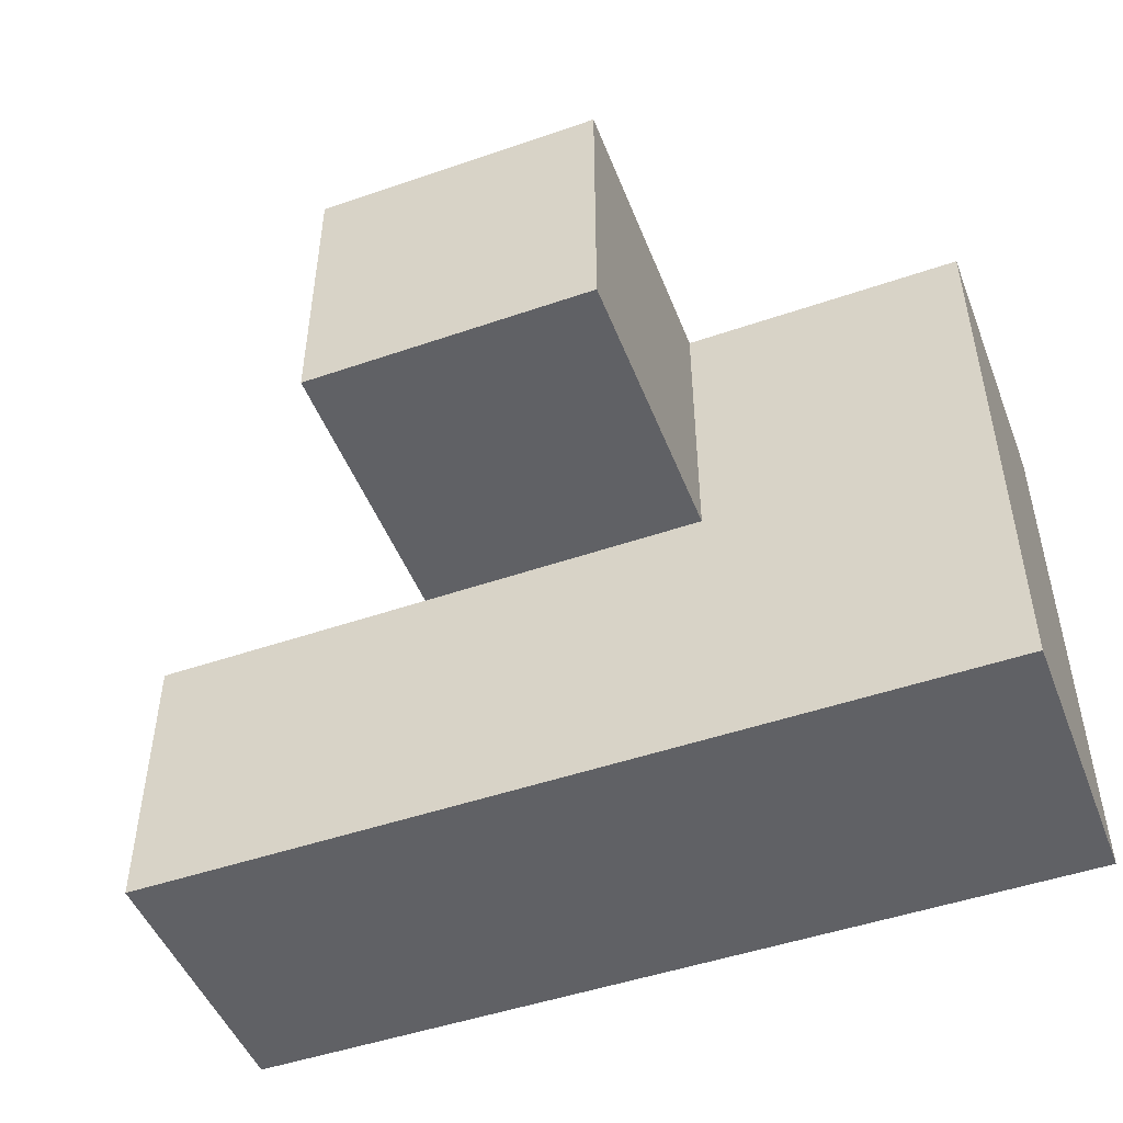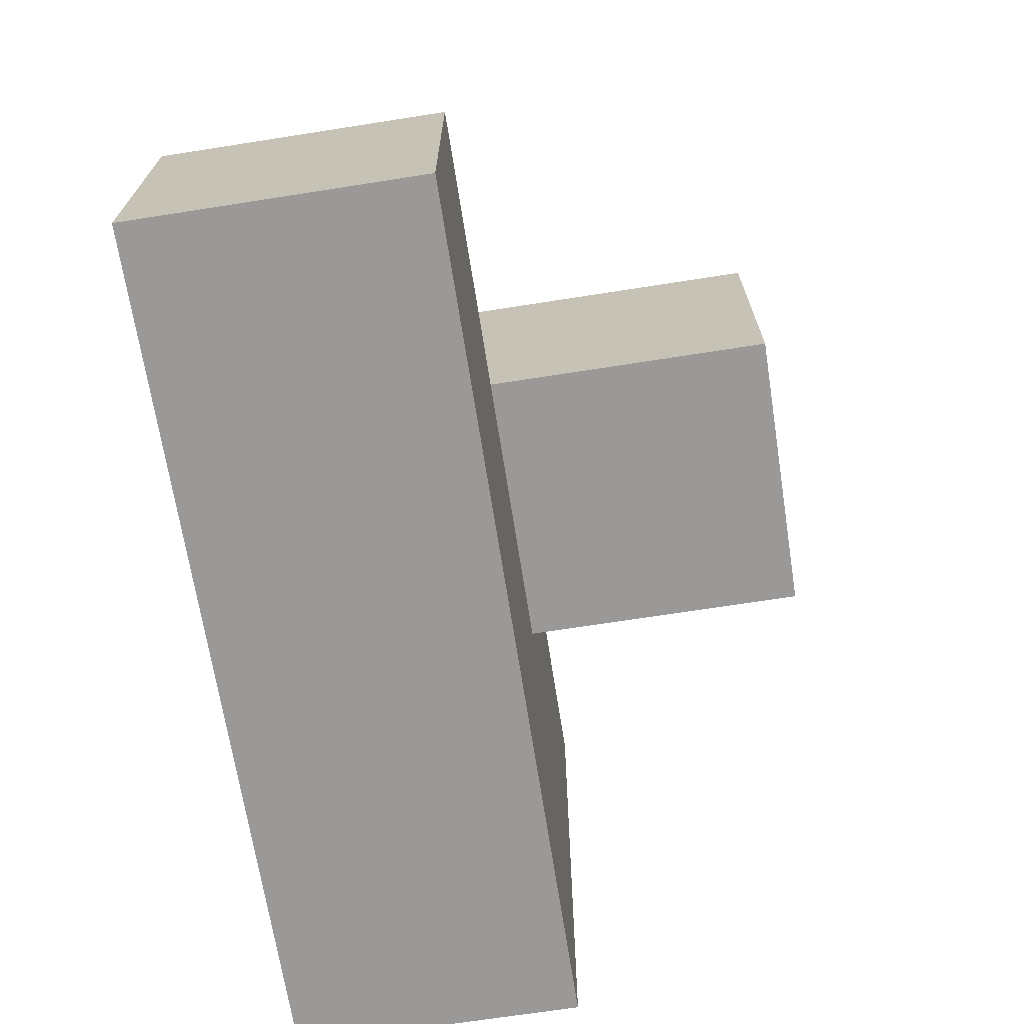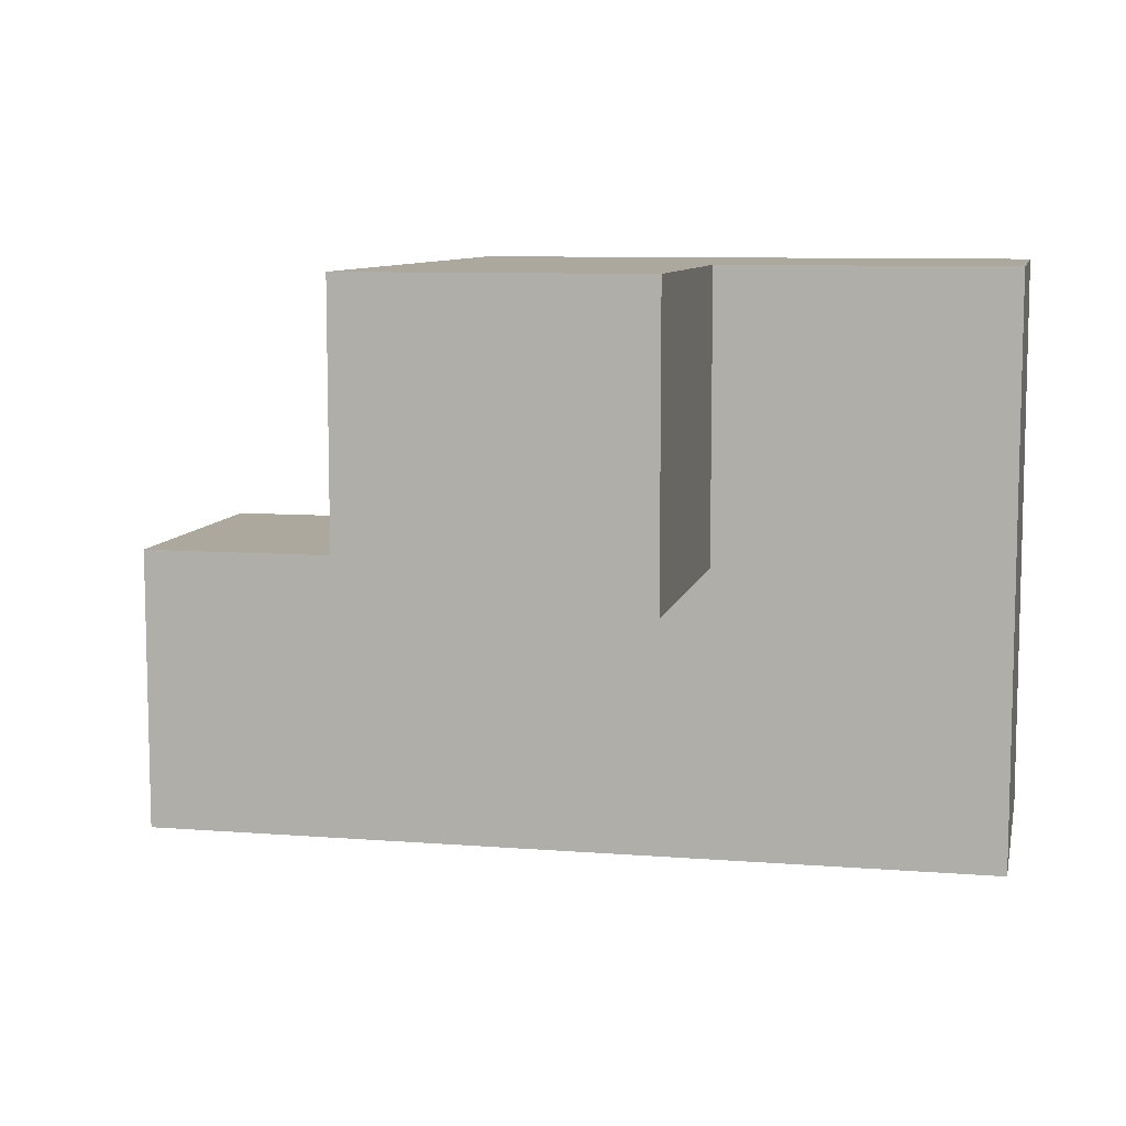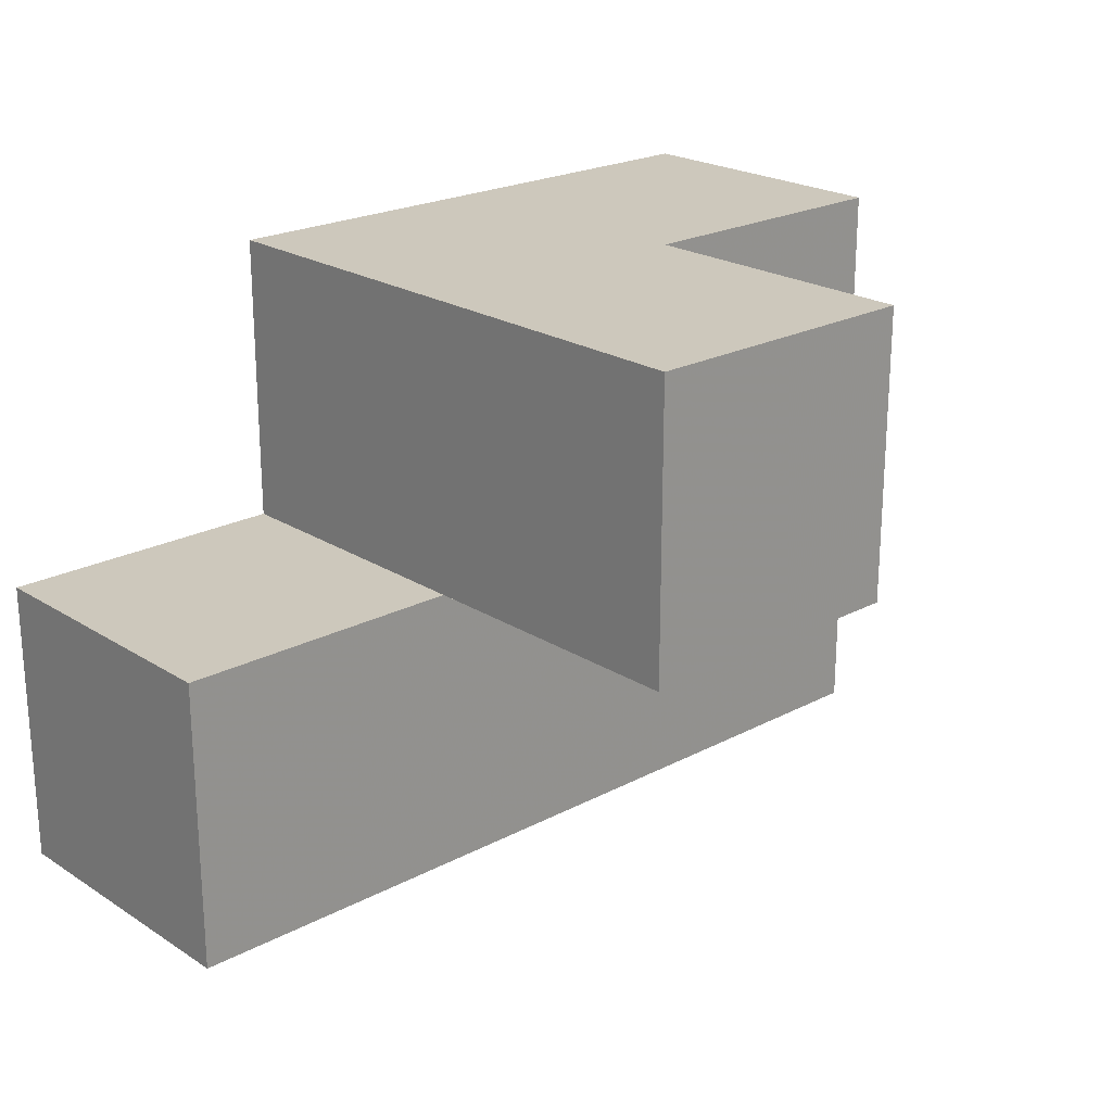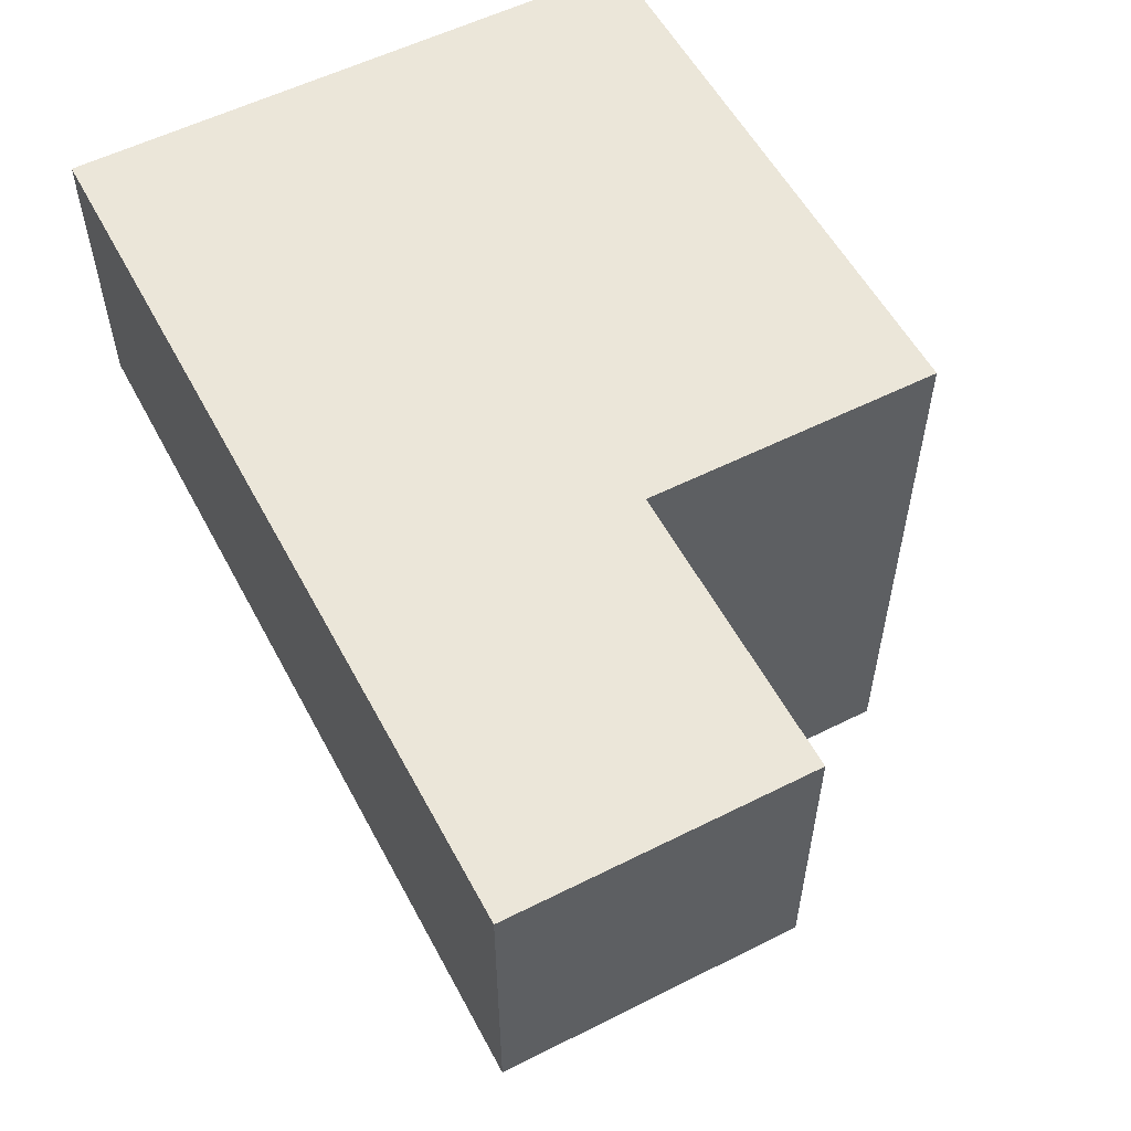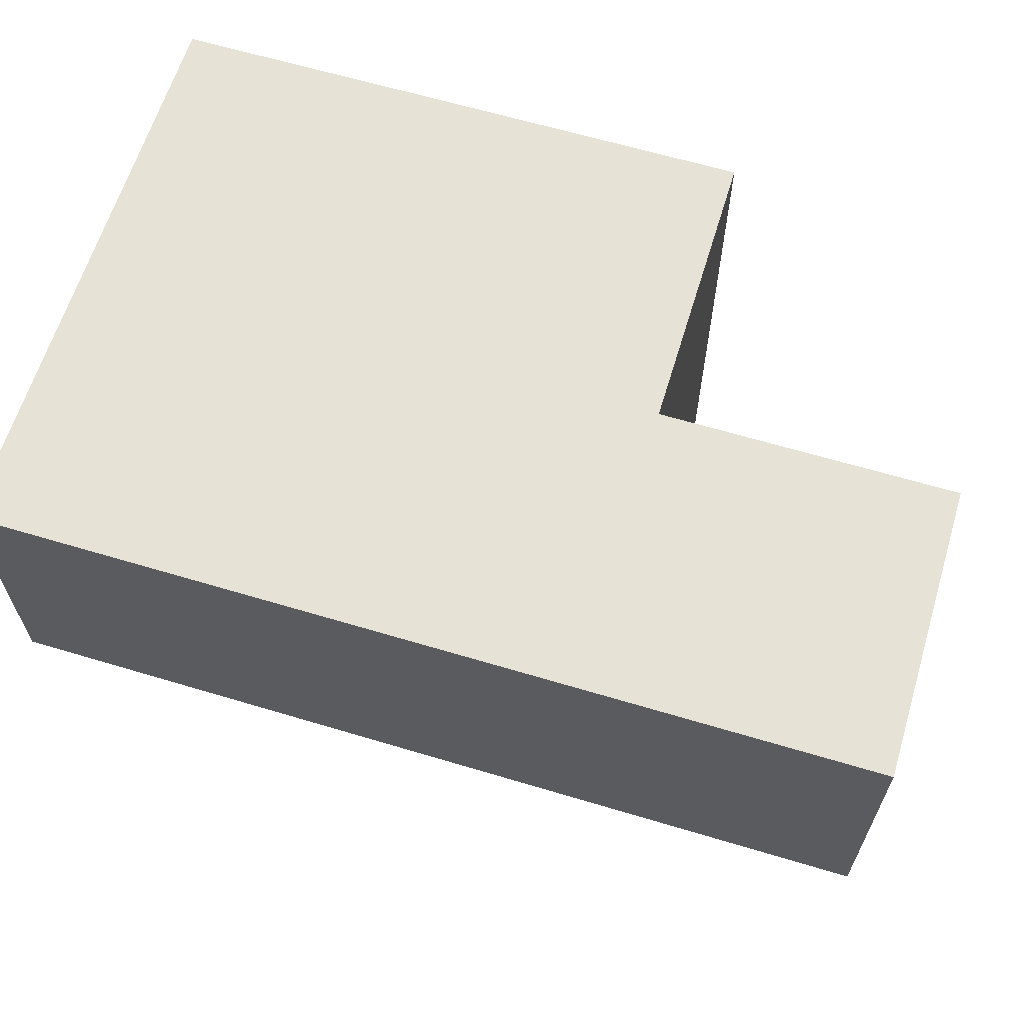
<metadata>
{"format":"obj","ext":"obj","renderer":"f3d","projection":"perspective","resolution":1024,"background":"white","views":[{"elev":-48.6,"azim":21.0,"up":"+Z"},{"elev":-69.0,"azim":-81.1,"up":"+Z"},{"elev":8.7,"azim":12.0,"up":"+Z"},{"elev":22.2,"azim":-42.5,"up":"+Z"},{"elev":56.0,"azim":-117.8,"up":"+Y"},{"elev":63.3,"azim":-163.1,"up":"+Y"}]}
</metadata>
<code>
v 2.006 2.003 1.99
v 3.986 2.003 1
v 2.996 2.003 1
v 2.996 1.013 1.99
v 1.016 2.993 0.01
v 2.996 2.993 1.99
v 2.006 2.993 0.01
v 3.986 2.993 1.99
v 2.006 1.013 1.99
v 3.986 2.003 0.01
v 2.006 2.003 1
v 2.996 1.013 1
v 2.996 2.003 0.01
v 1.016 2.003 1
v 2.996 2.993 1
v 3.986 2.993 1
v 2.006 2.993 1.99
v 2.006 2.003 0.01
v 3.986 2.003 1.99
v 2.006 1.013 1
v 1.016 2.003 0.01
v 2.996 2.003 1.99
v 1.016 2.993 1
v 2.996 2.993 0.01
v 3.986 2.993 0.01
v 2.006 2.993 1
f 1 22 17
f 6 17 22
f 15 26 6
f 17 6 26
f 26 11 17
f 1 17 11
f 22 19 6
f 8 6 19
f 3 2 22
f 19 22 2
f 16 15 8
f 6 8 15
f 2 16 19
f 8 19 16
f 13 18 24
f 7 24 18
f 18 13 11
f 3 11 13
f 24 7 15
f 26 15 7
f 12 20 3
f 11 3 20
f 9 4 1
f 22 1 4
f 20 12 9
f 4 9 12
f 11 20 1
f 9 1 20
f 12 3 4
f 22 4 3
f 18 21 7
f 5 7 21
f 14 11 23
f 26 23 11
f 21 18 14
f 11 14 18
f 7 5 26
f 23 26 5
f 5 21 23
f 14 23 21
f 10 13 25
f 24 25 13
f 13 10 3
f 2 3 10
f 25 24 16
f 15 16 24
f 10 25 2
f 16 2 25

</code>
